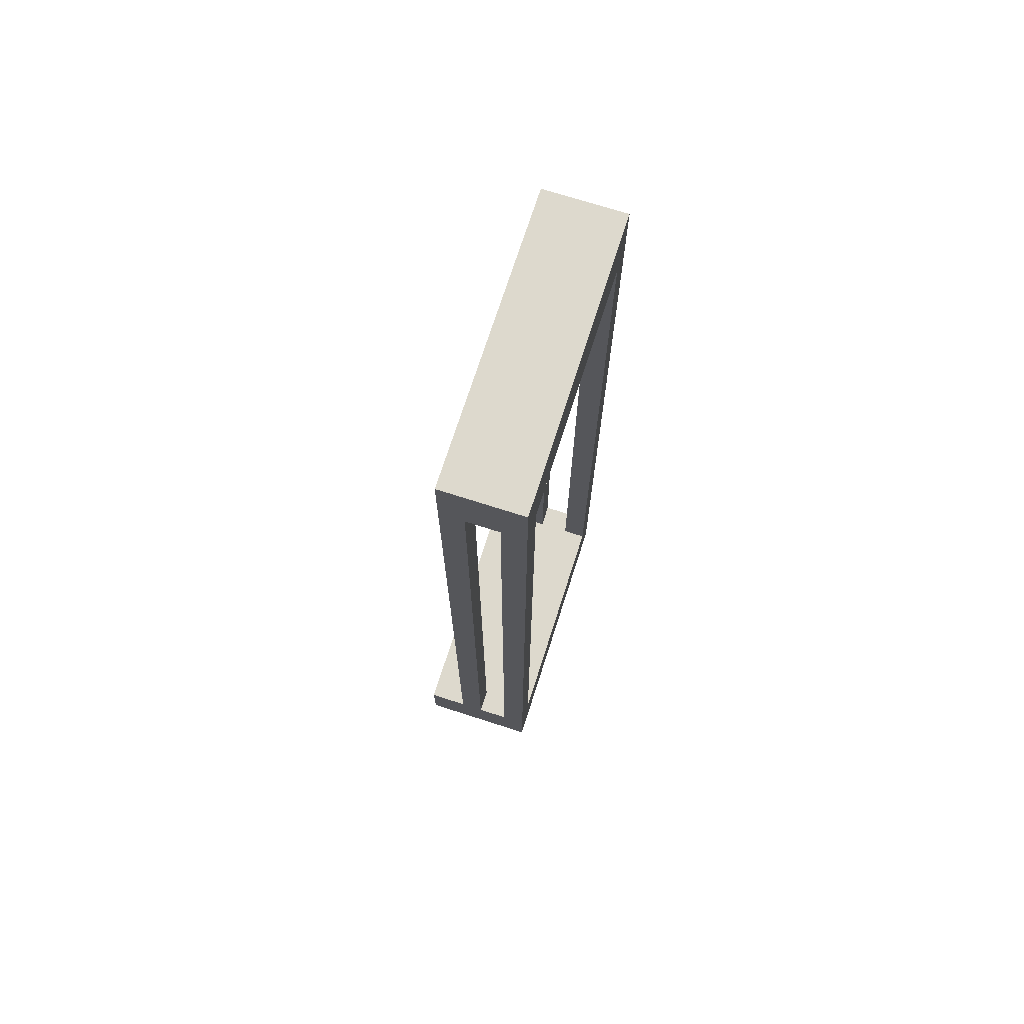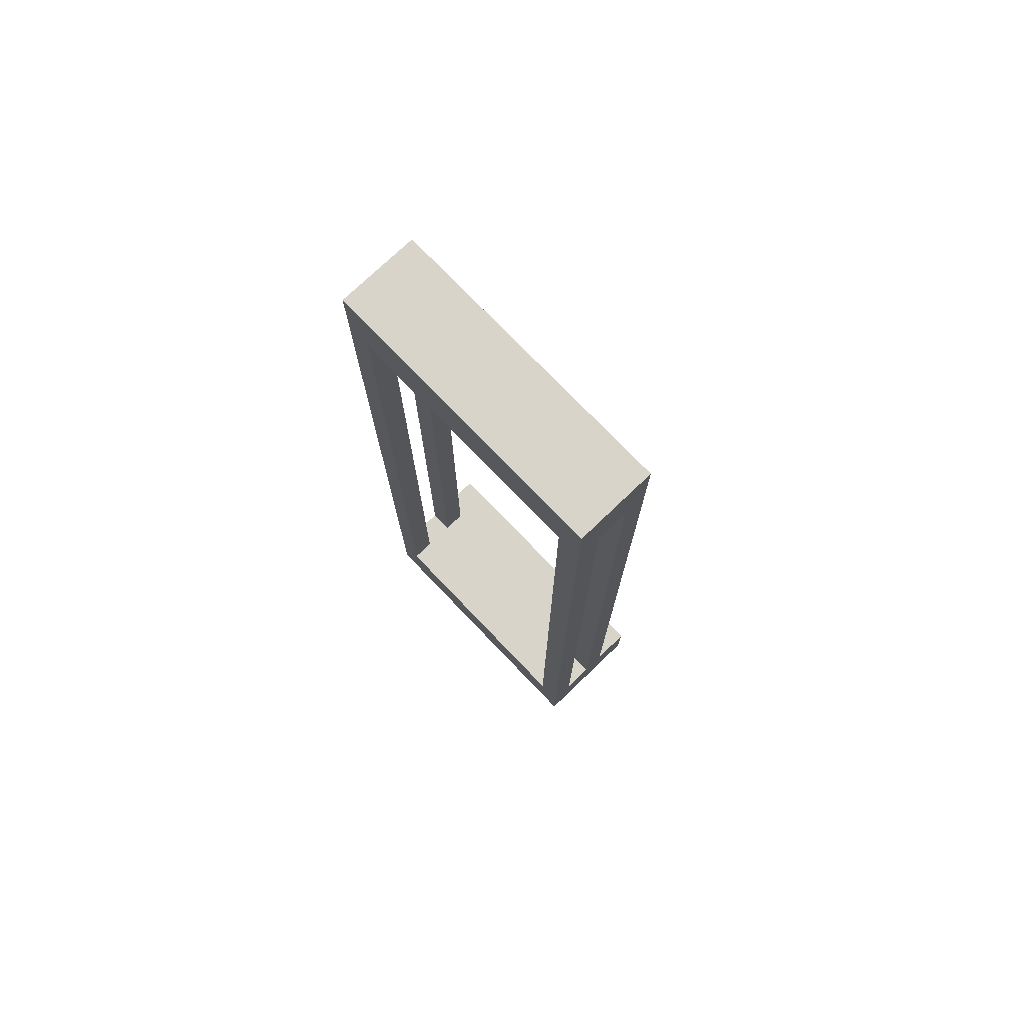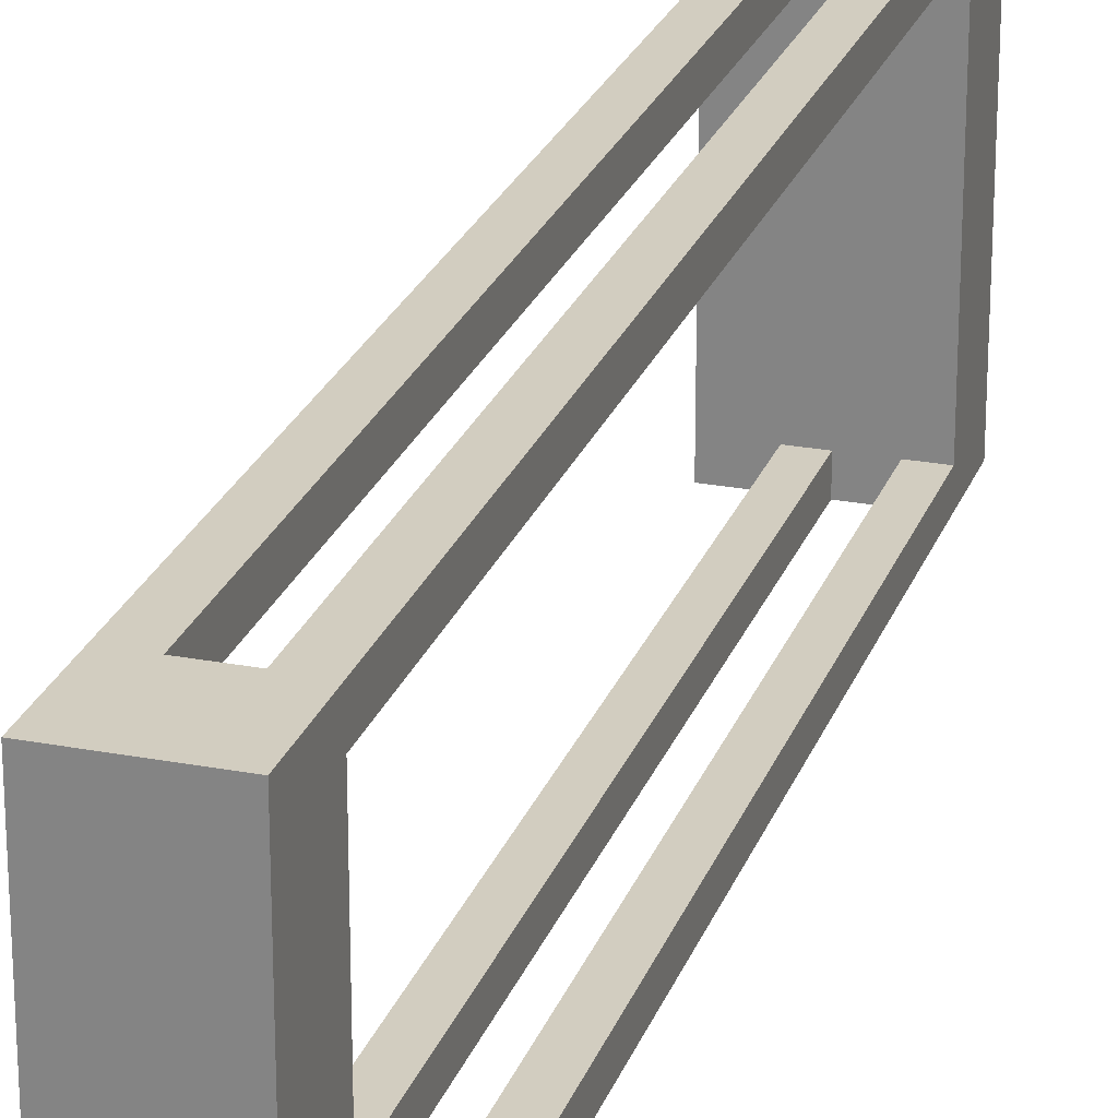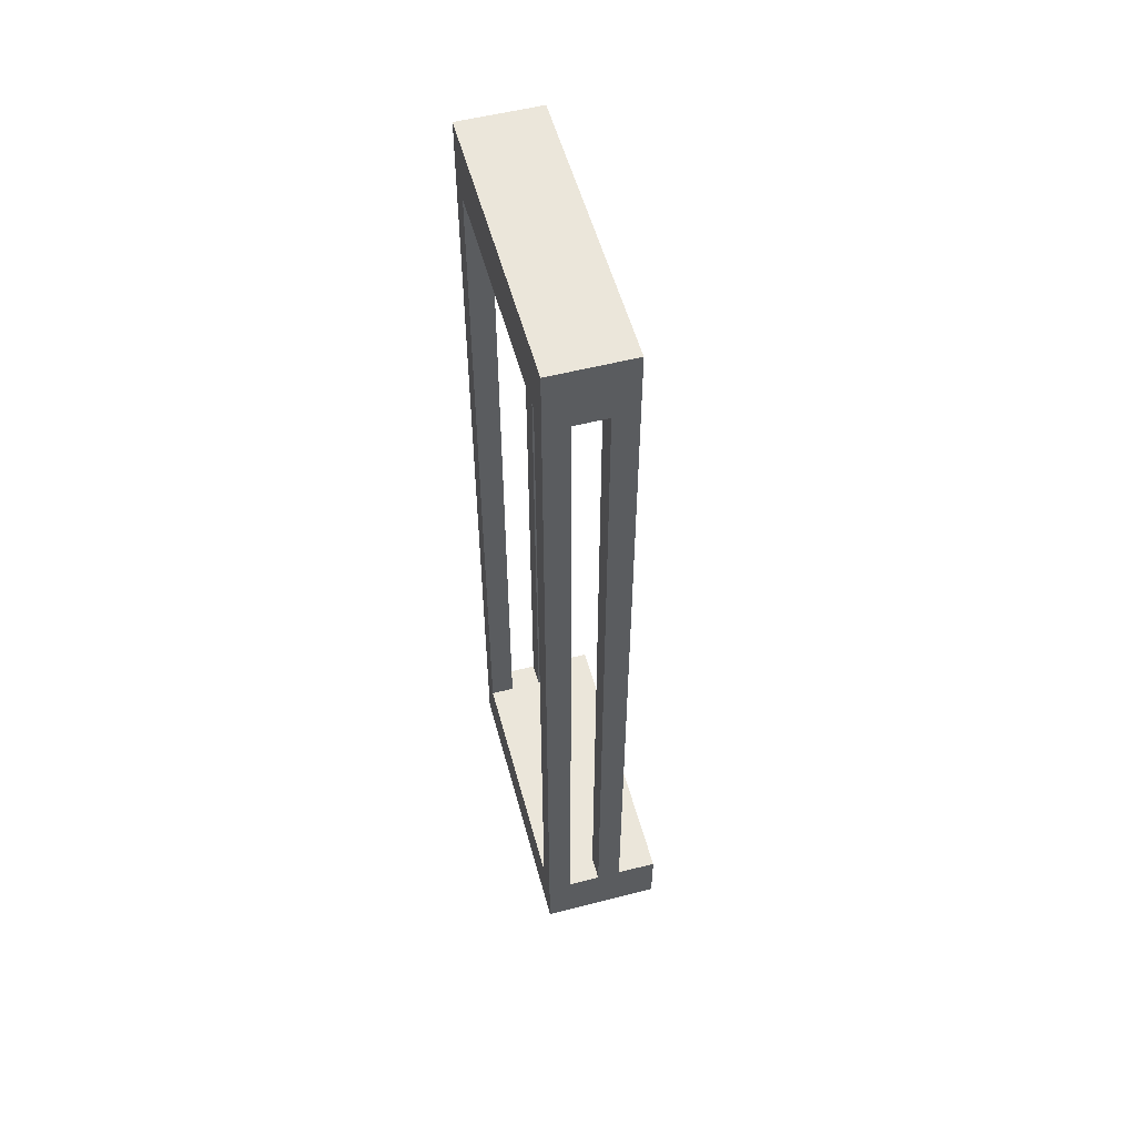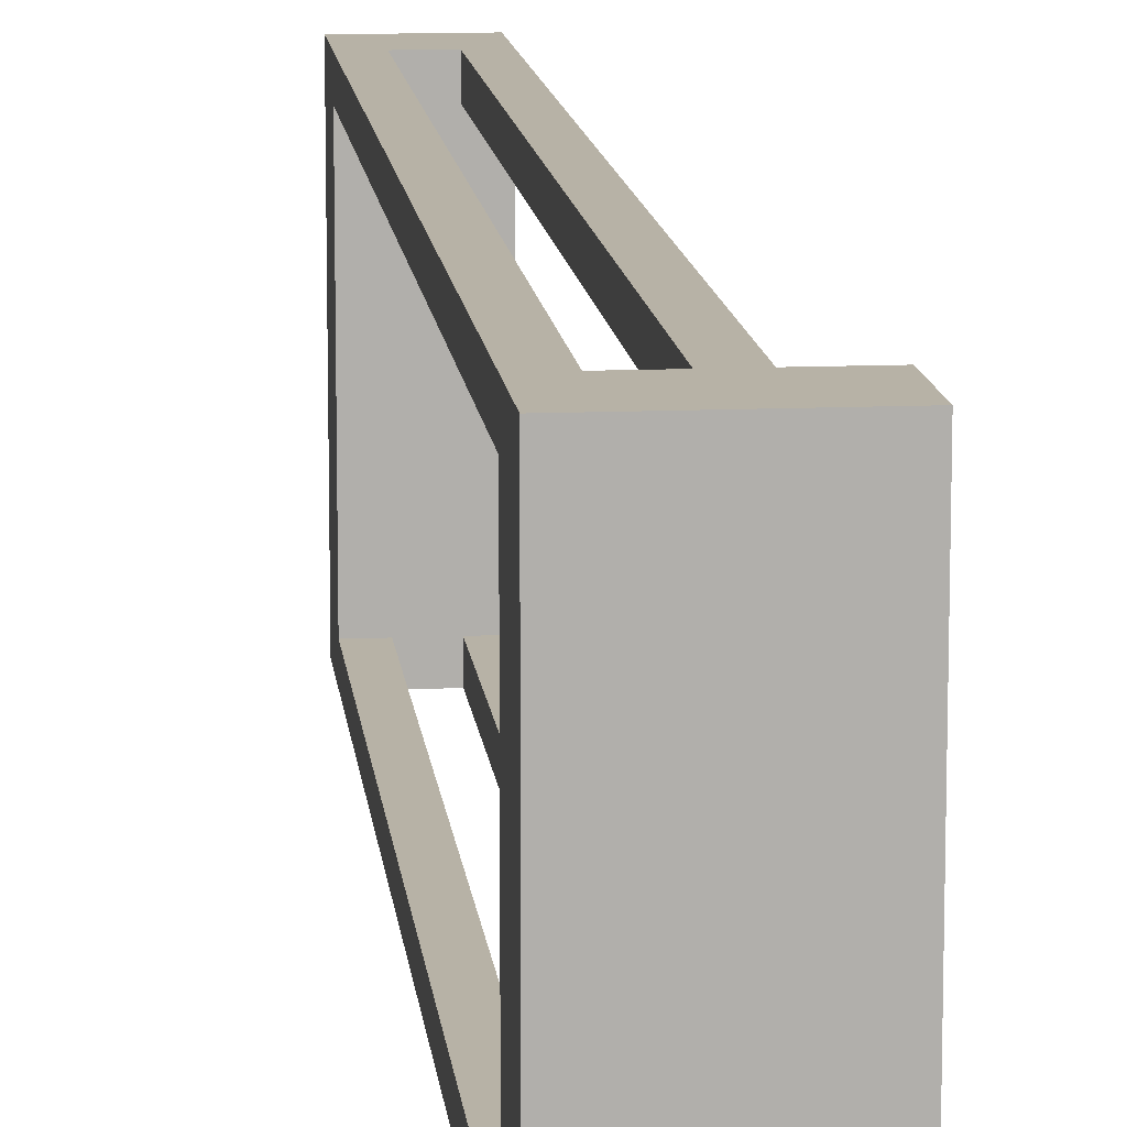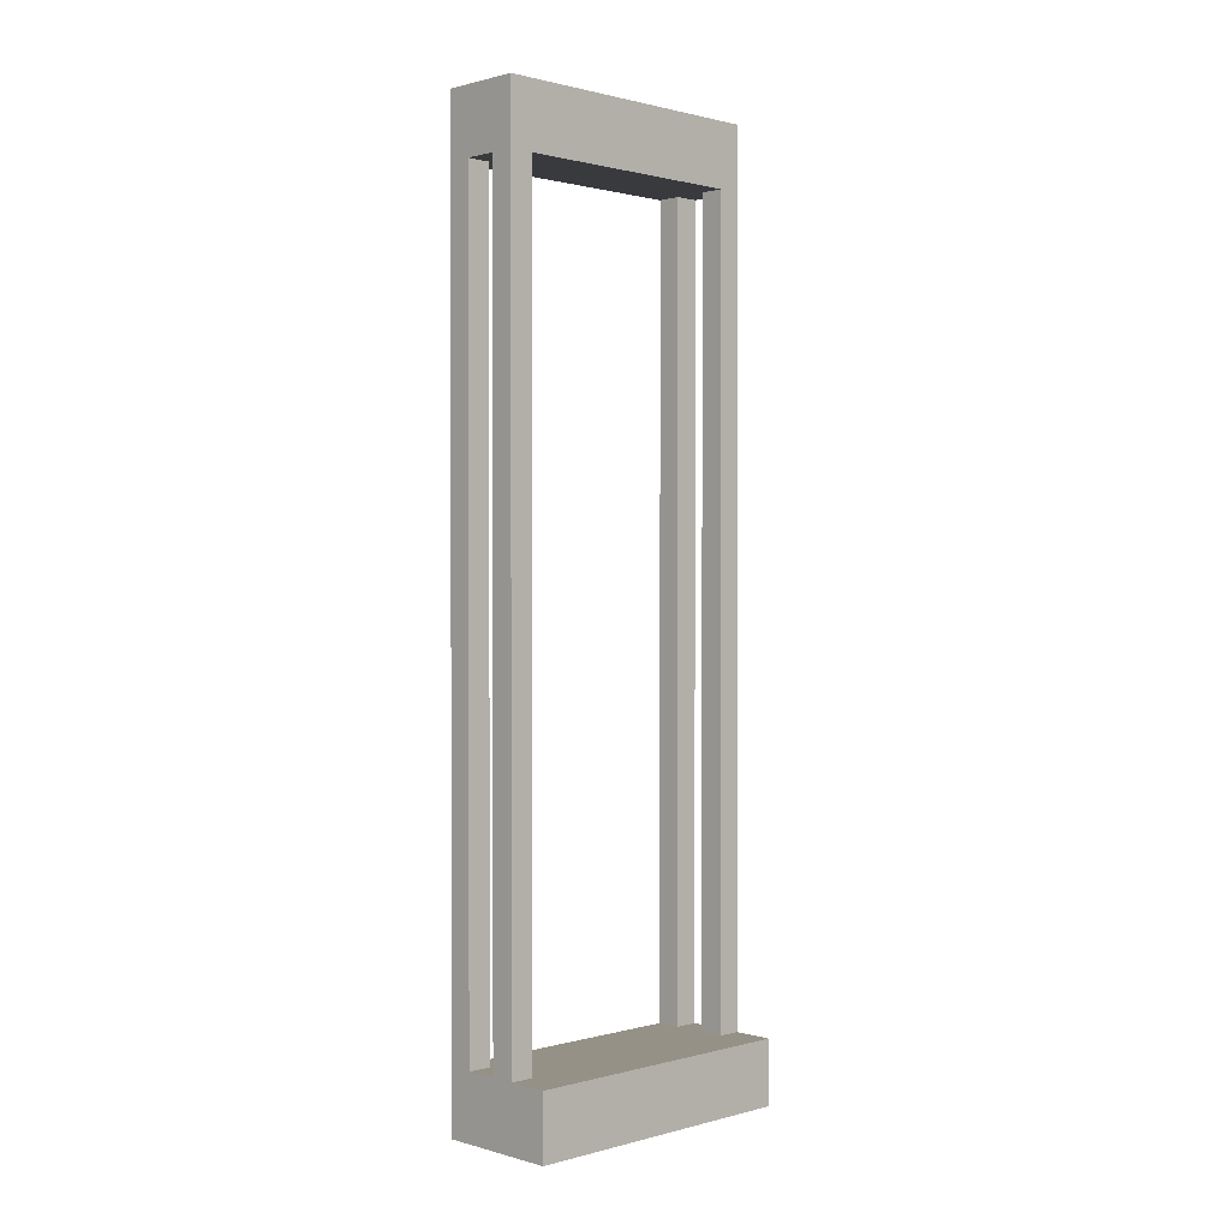
<metadata>
{"format":"obj","ext":"obj","renderer":"f3d","projection":"perspective","resolution":1024,"background":"white","views":[{"elev":72.0,"azim":17.8,"up":"+Z"},{"elev":75.2,"azim":136.2,"up":"+Z"},{"elev":24.5,"azim":17.3,"up":"+Y"},{"elev":54.8,"azim":164.9,"up":"+Z"},{"elev":12.3,"azim":174.1,"up":"+Y"},{"elev":0.9,"azim":-134.4,"up":"+Z"}]}
</metadata>
<code>
g Solid1
v 12 15 -0
v 12 15 100
v 12 18 100
v 12 18 -0
v 12 -15 100
v 12 -15 -0
v 12 -18 -0
v 12 -18 100
v 8 15 100
v 8 15 0
v 8 18 0
v 8 18 100
v 8 -15 0
v 8 -15 100
v 8 -18 100
v 8 -18 0
v 15 -15 0
v 15 15 0
v 5 15 0
v 5 18 0
v 0 18 0
v 0 -18 0
v 5 -18 0
v 5 -15 0
v 15 -15 100
v 5 15 100
v 5 -15 100
v 15 15 100
v -0 -18 -8
v 15 -18 -8
v 15 -18 108
v 5 -18 108
v -0 18 -8
v 15 18 -8
v 15 18 108
v 5 18 108
f 1 2 4
f 4 2 3
f 5 6 8
f 8 6 7
f 9 10 12
f 12 10 11
f 13 14 16
f 16 14 15
f 17 1 6
f 6 1 10
f 6 10 13
f 13 10 19
f 13 19 24
f 24 19 22
f 24 22 23
f 17 18 1
f 4 11 1
f 1 11 10
f 20 21 19
f 19 21 22
f 16 7 13
f 13 7 6
f 6 5 17
f 17 5 25
f 10 9 19
f 19 9 26
f 14 13 27
f 27 13 24
f 27 26 14
f 14 26 9
f 14 9 5
f 5 9 2
f 5 2 25
f 25 2 28
f 9 12 2
f 2 12 3
f 5 8 14
f 14 8 15
f 2 1 28
f 28 1 18
f 8 32 15
f 15 32 23
f 15 23 16
f 16 23 29
f 16 29 30
f 32 8 31
f 31 8 7
f 31 7 30
f 30 7 16
f 23 22 29
f 21 33 22
f 22 33 29
f 33 34 29
f 29 34 30
f 28 31 25
f 25 31 30
f 25 30 17
f 17 30 18
f 18 30 34
f 18 34 35
f 31 28 35
f 35 28 18
f 35 36 31
f 31 36 32
f 24 23 27
f 27 23 32
f 27 32 26
f 26 32 36
f 26 36 20
f 20 19 26
f 12 36 3
f 3 36 35
f 3 35 34
f 36 12 20
f 20 12 11
f 20 11 33
f 33 11 34
f 34 11 4
f 34 4 3
f 21 20 33

</code>
